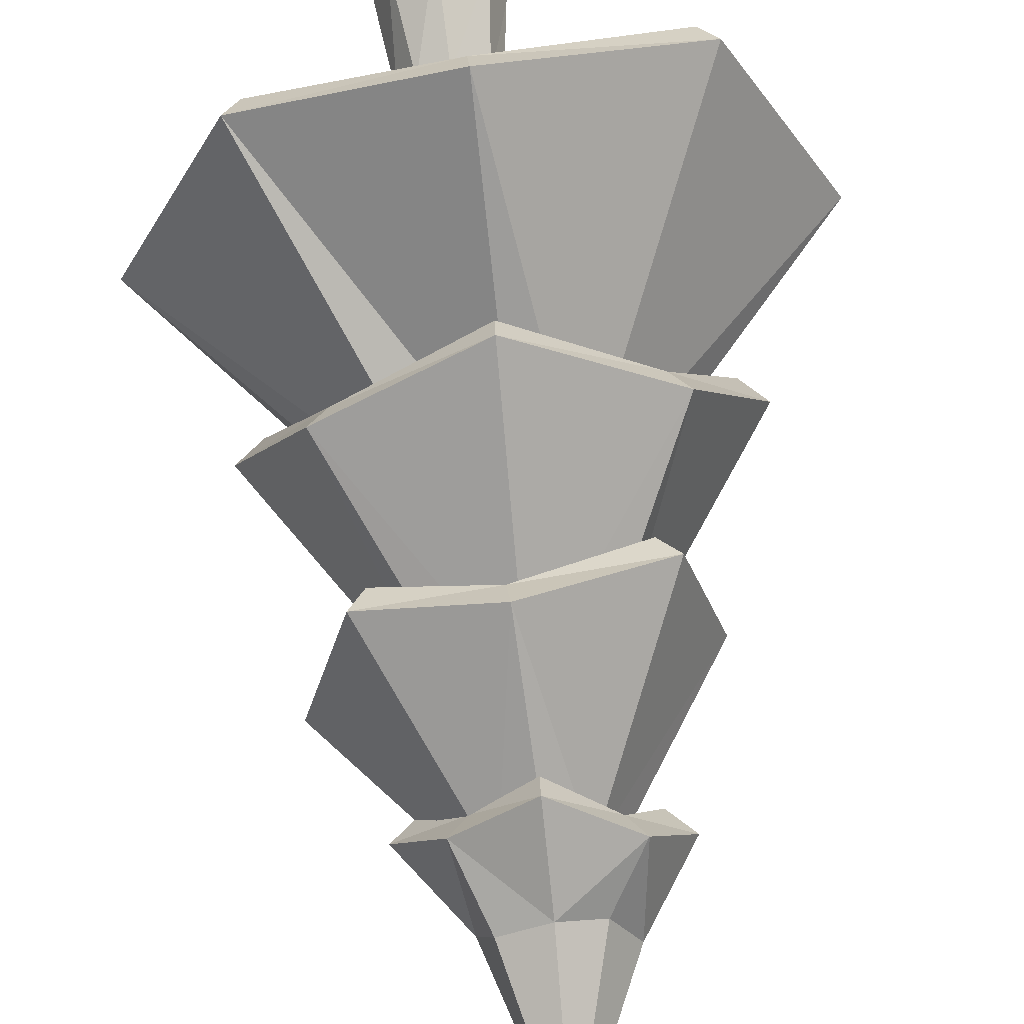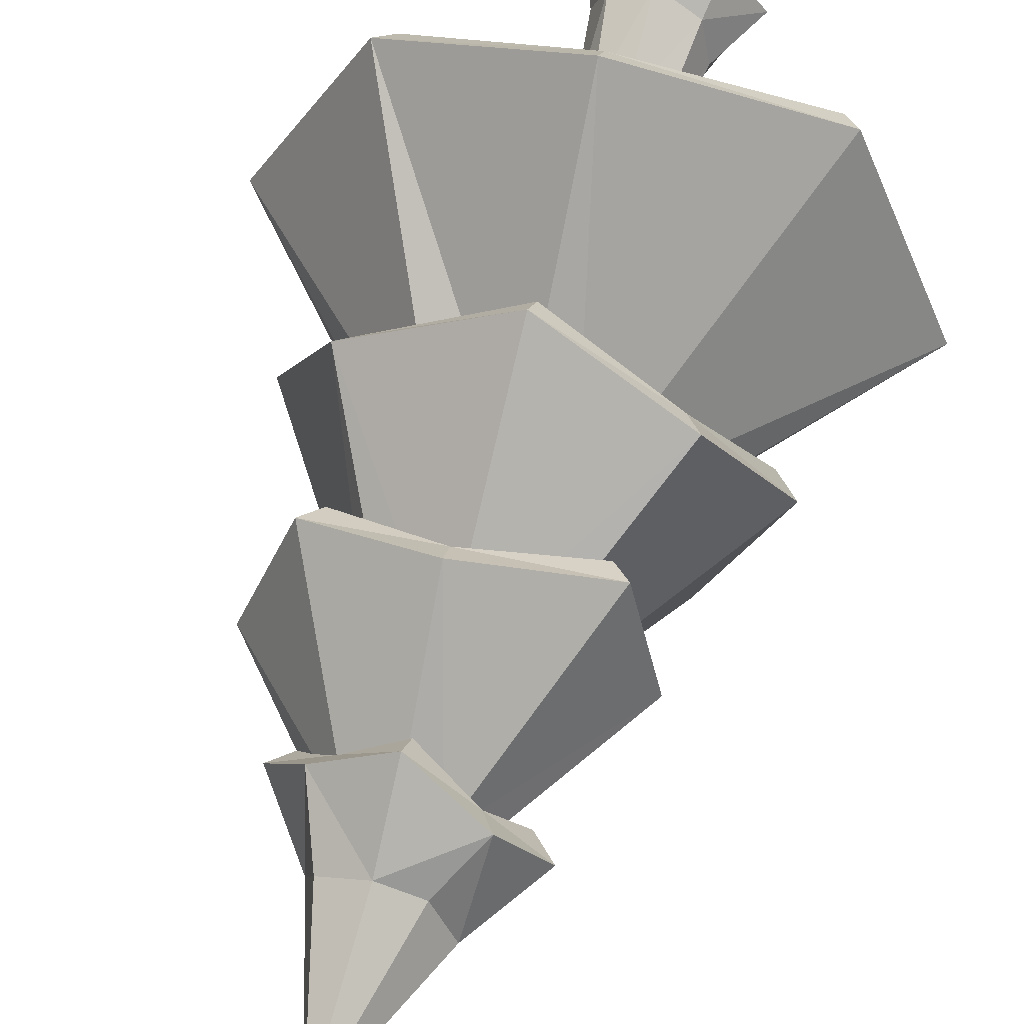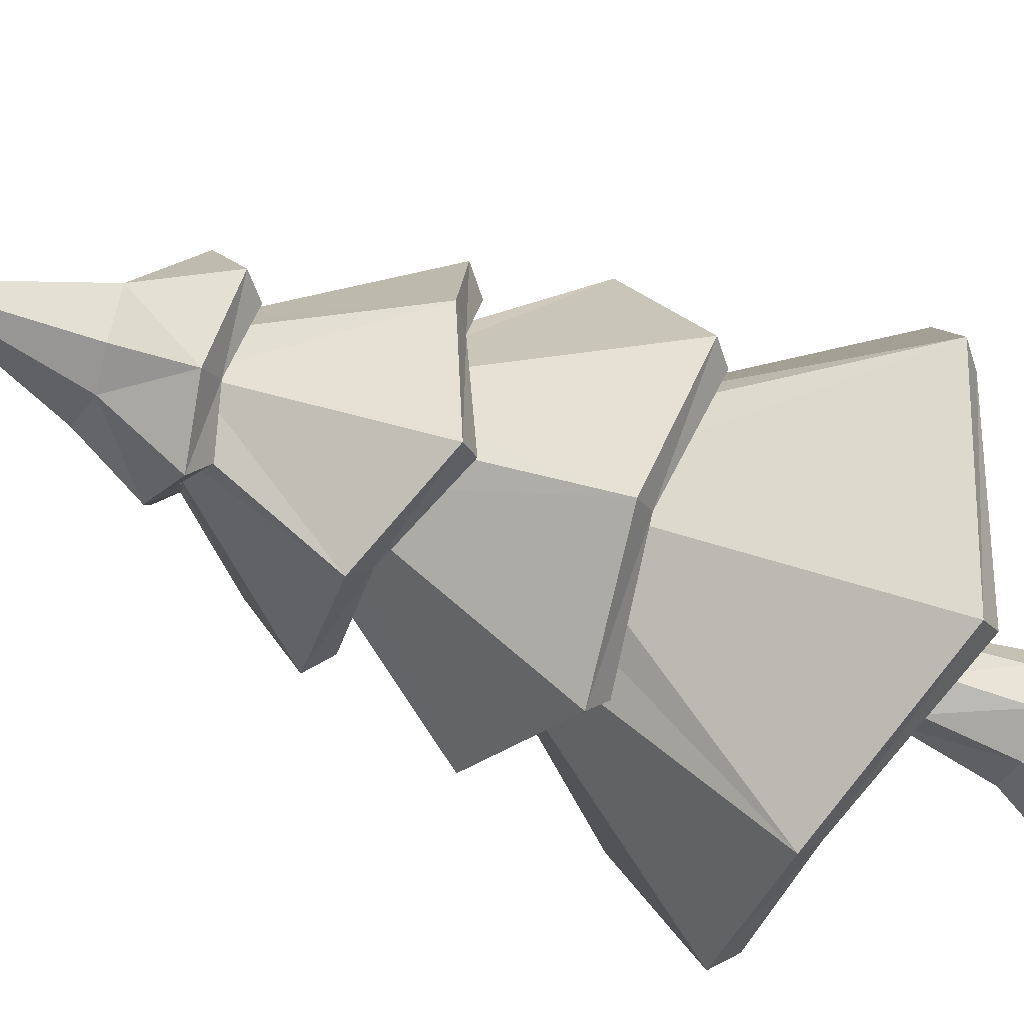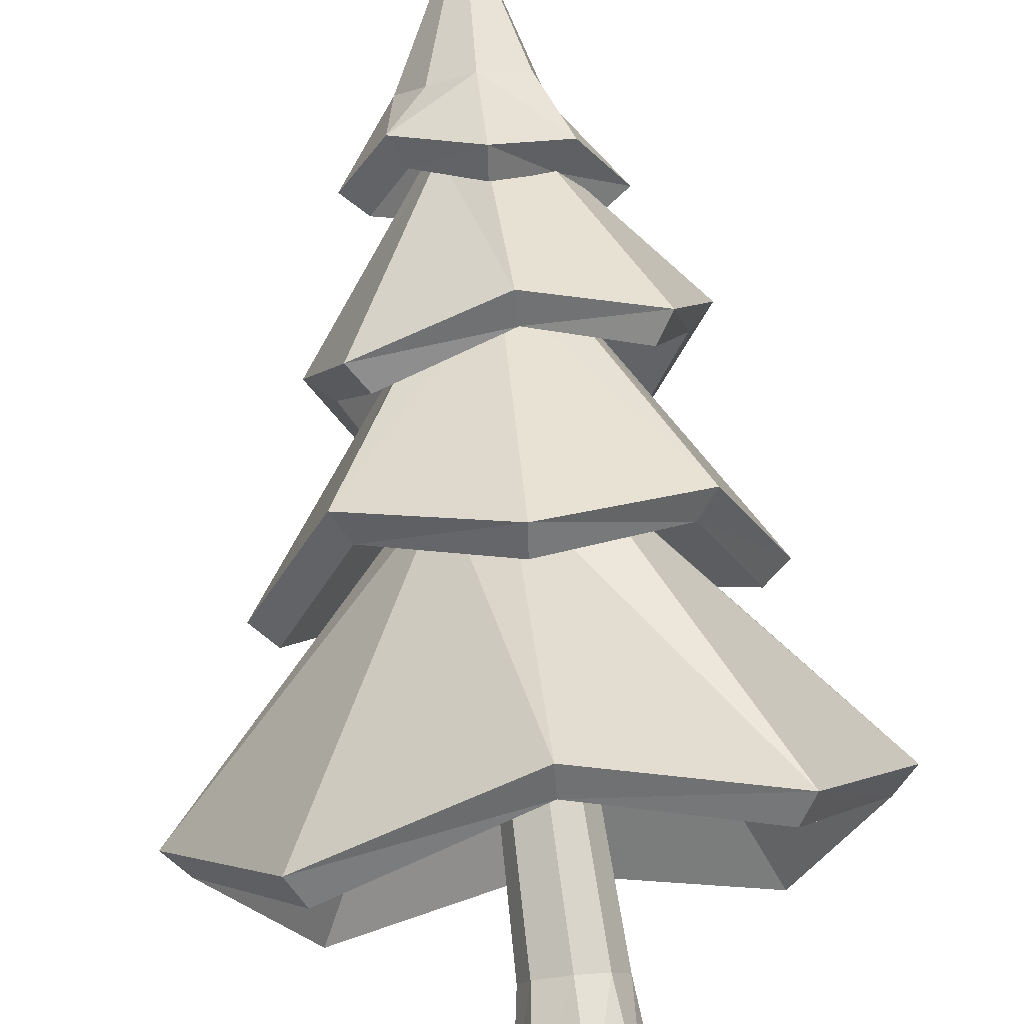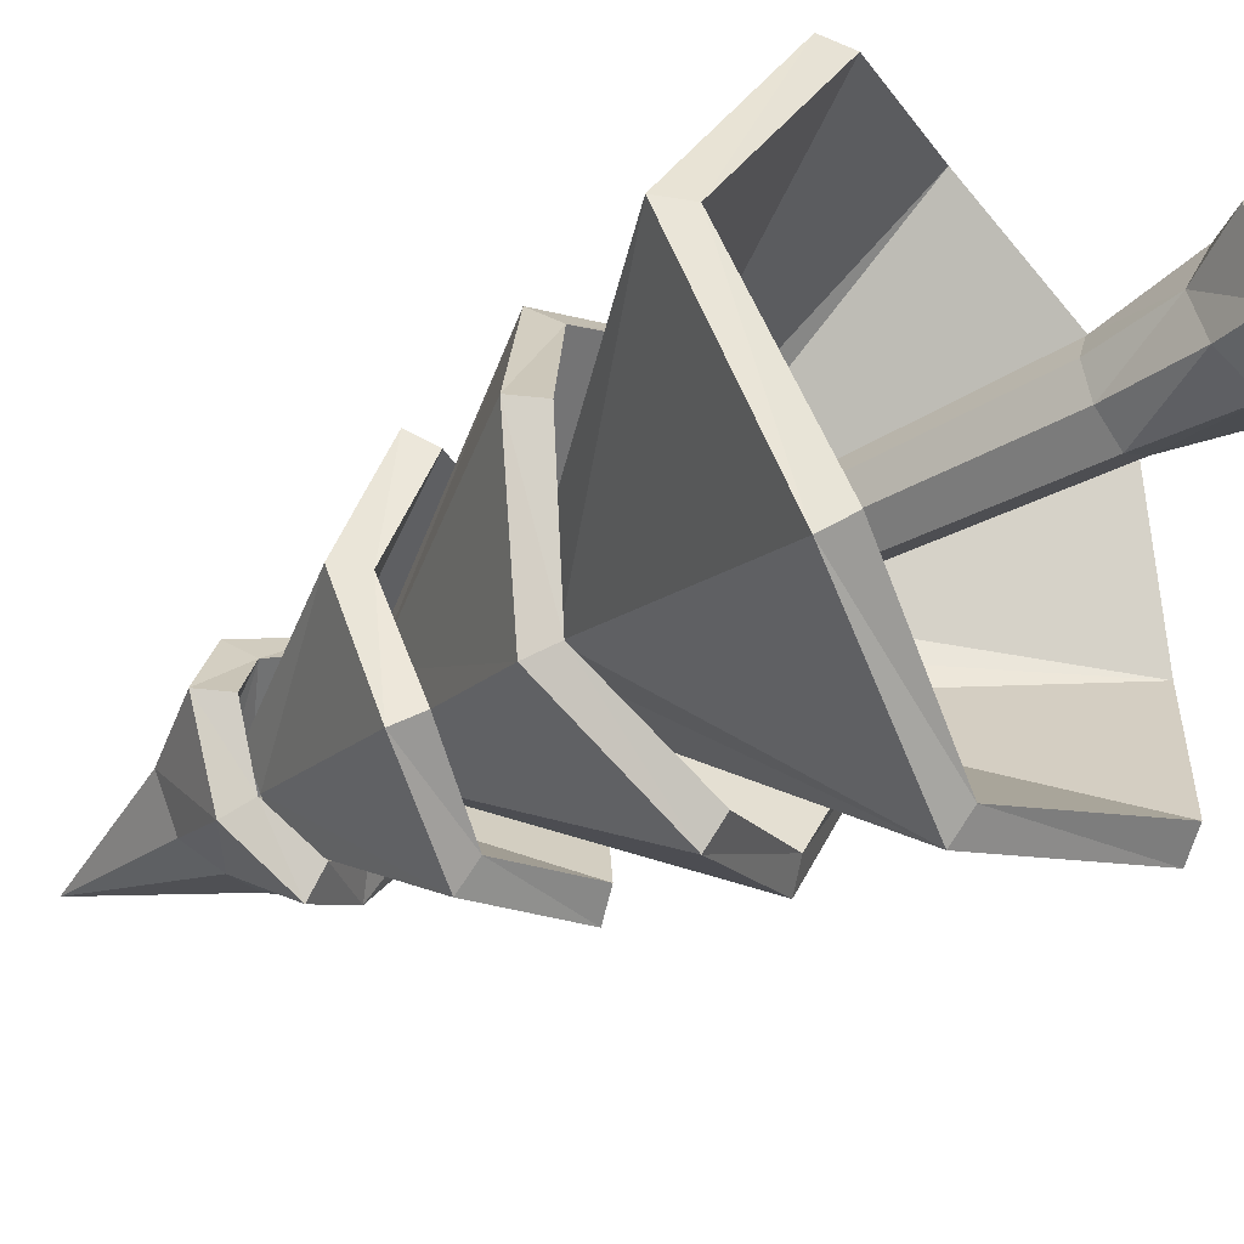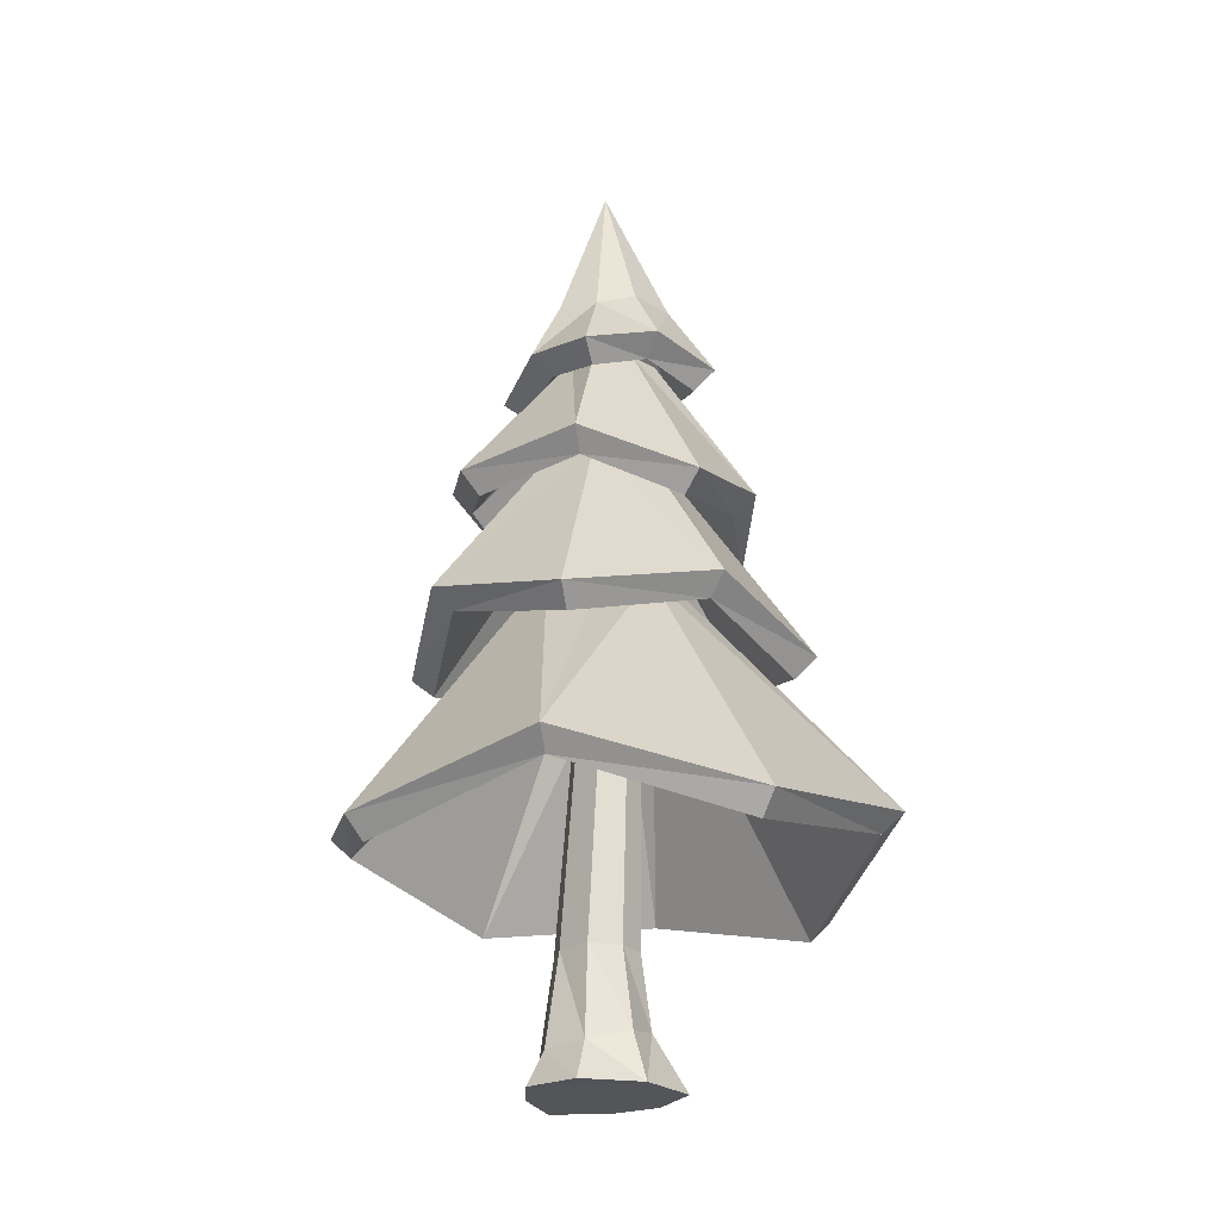
<metadata>
{"format":"obj","ext":"obj","renderer":"f3d","projection":"perspective","resolution":1024,"background":"white","views":[{"elev":70.4,"azim":174.2,"up":"+Z"},{"elev":64.2,"azim":-163.5,"up":"+Z"},{"elev":-53.7,"azim":-115.5,"up":"+Z"},{"elev":76.8,"azim":-5.3,"up":"+Z"},{"elev":-39.5,"azim":-52.6,"up":"+Z"},{"elev":-24.0,"azim":-167.6,"up":"+Y"}]}
</metadata>
<code>
o Tree_Spruce_small_01_Cylinder.002
v -15.64 0.001317 -16.67
v -15.68 2.506 -16.05
v -14.64 0.0132 -16.17
v -15.08 2.506 -15.66
v -14.39 0.002634 -15.2
v -14.86 2.506 -15.17
v -14.51 0 -14.02
v -15.16 2.506 -14.64
v -15.67 0.006111 -13.85
v -15.67 2.506 -14.5
v -16.54 0.01537 -14.09
v -16.25 2.506 -14.75
v -17.24 0 -15.04
v -16.44 2.506 -15.22
v -16.72 0.01697 -16.08
v -16.23 2.506 -15.76
v -15.68 0.7875 -16.24
v -14.89 0.6969 -15.93
v -14.62 0.5926 -15.22
v -14.9 0.6498 -14.45
v -15.61 0.6771 -14.09
v -16.4 0.8018 -14.48
v -16.62 1.072 -15.19
v -16.45 0.9399 -15.93
v -15.87 7.011 -15.89
v -15.39 7.011 -15.58
v -15.22 7.011 -15.18
v -15.45 7.011 -14.76
v -15.87 7.011 -14.64
v -16.33 7.011 -14.85
v -16.48 7.011 -15.22
v -16.32 7.011 -15.65
v -15.7 9.609 -15.81
v -15.28 9.609 -15.53
v -15.13 9.609 -15.18
v -15.33 9.609 -14.81
v -15.69 9.609 -14.71
v -16.1 9.609 -14.89
v -16.24 9.609 -15.22
v -16.09 9.609 -15.6
v -15.72 11.91 -15.67
v -15.4 11.91 -15.46
v -15.29 11.91 -15.19
v -15.44 11.91 -14.91
v -15.72 11.91 -14.83
v -16.03 11.91 -14.97
v -16.13 11.91 -15.22
v -16.02 11.91 -15.51
v -15.65 13.78 -15.56
v -15.41 13.78 -15.4
v -15.32 13.78 -15.2
v -15.44 13.78 -14.99
v -15.65 13.78 -14.93
v -15.88 13.78 -15.03
v -15.96 13.78 -15.22
v -15.87 13.78 -15.43
v -15.6 16.88 -15.22
v -15.86 4.937 -20.36
v -15.94 9.201 -16.29
v -12.06 4.218 -18.72
v -14.92 9.56 -16.19
v -10.6 5.016 -15.17
v -14.63 9.407 -15.12
v -12.4 4.295 -11.7
v -14.96 9.469 -14.13
v -15.78 4.722 -10.1
v -15.94 9.222 -13.95
v -19.3 3.838 -11.67
v -16.85 9.304 -14.21
v -21.18 4.783 -15.15
v -17.26 9.317 -15.12
v -19.46 4.033 -19
v -16.84 9.322 -16.05
v -15.85 4.539 -19.93
v -15.93 8.803 -15.86
v -12.32 3.786 -18.42
v -15.18 9.128 -15.89
v -11.02 4.608 -15.21
v -15.05 8.999 -15.16
v -12.68 3.902 -12.03
v -15.24 9.076 -14.46
v -15.78 4.34 -10.54
v -15.94 8.84 -14.4
v -19.02 3.442 -12
v -16.56 8.908 -14.54
v -20.75 4.379 -15.18
v -16.83 8.913 -15.15
v -19.19 3.601 -18.71
v -16.57 8.89 -15.75
v -15.88 8.047 -19.05
v -15.82 12.13 -16.25
v -13.2 8.703 -17.84
v -14.96 12.18 -15.97
v -12.04 8.073 -15.13
v -14.74 12.06 -15.13
v -13.17 8.595 -12.56
v -15.03 12.1 -14.36
v -15.78 8.052 -11.29
v -15.8 12.09 -14.07
v -18.38 8.678 -12.3
v -16.61 12.19 -14.33
v -19.73 7.865 -15.15
v -16.86 12.1 -15.14
v -18.5 8.549 -17.78
v -16.6 12.16 -15.93
v -15.88 11.57 -18.1
v -15.83 14.36 -16.09
v -13.53 11.24 -17.35
v -15.25 14.25 -15.71
v -12.74 11.92 -15.12
v -14.92 14.37 -15.15
v -13.49 11.17 -12.77
v -15.16 14.38 -14.46
v -15.64 11.45 -12.16
v -15.83 14.33 -14.19
v -18.01 10.82 -12.77
v -16.47 14.27 -14.49
v -18.68 11.3 -15.09
v -16.75 14.26 -15.14
v -18 10.85 -17.28
v -16.43 14.22 -15.73
v -15.84 13.92 -17.16
v -14.61 14.1 -16.4
v -13.74 13.77 -15.14
v -14.52 14.09 -13.82
v -15.78 18.26 -15.14
v -15.79 13.84 -13.05
v -17.19 14.36 -13.74
v -17.96 14.06 -15.13
v -17.1 14.26 -16.51
v -14.79 15.16 -15.14
v -17.03 15.46 -15.13
v -15.05 15.39 -15.9
v -15.02 15.36 -14.35
v -16.57 15.26 -14.35
v -15.82 15.3 -16.1
v -15.83 15.31 -14.04
v -16.55 15.44 -15.92
v -15.87 7.656 -18.61
v -15.81 11.74 -15.81
v -13.52 8.318 -17.54
v -15.29 11.8 -15.67
v -12.49 7.698 -15.15
v -15.19 11.69 -15.14
v -13.49 8.218 -12.87
v -15.35 11.72 -14.67
v -15.81 7.661 -11.73
v -15.83 11.7 -14.51
v -18.09 8.269 -12.61
v -16.32 11.78 -14.63
v -19.31 7.462 -15.14
v -16.43 11.7 -15.13
v -18.19 8.153 -17.47
v -16.3 11.76 -15.62
v -15.87 11.17 -17.67
v -15.82 13.96 -15.67
v -13.82 10.84 -17.04
v -15.54 13.85 -15.4
v -13.14 11.49 -15.09
v -15.33 13.94 -15.12
v -13.77 10.76 -13.09
v -15.44 13.97 -14.77
v -15.61 11.07 -12.6
v -15.81 13.95 -14.63
v -17.68 10.44 -13.07
v -16.14 13.89 -14.8
v -18.23 10.94 -15.07
v -16.3 13.9 -15.13
v -17.66 10.48 -16.98
v -16.1 13.85 -15.43
v -15.88 13.56 -16.71
v -14.94 13.75 -16.08
v -14.19 13.41 -15.12
v -14.85 13.73 -14.13
v -15.79 17.63 -15.13
v -15.82 13.46 -13.49
v -16.91 13.96 -14.06
v -17.53 13.66 -15.12
v -16.83 13.88 -16.16
v -15.29 14.87 -15.12
v -16.56 15.13 -15.14
v -15.4 15.11 -15.55
v -15.39 15.07 -14.68
v -16.27 14.94 -14.73
v -15.84 15.01 -15.6
v -15.82 15 -14.53
v -16.27 15.14 -15.51
f 17 4 18
f 18 6 19
f 6 20 19
f 8 21 20
f 10 22 21
f 12 23 22
f 23 16 24
f 24 2 17
f 11 13 15
f 15 17 1
f 23 15 13
f 22 13 11
f 21 11 9
f 20 9 7
f 5 20 7
f 3 19 5
f 1 18 3
f 15 1 3
f 3 5 15
f 5 7 9
f 15 5 9
f 9 11 15
f 4 27 6
f 12 29 30
f 16 25 2
f 2 26 4
f 8 27 28
f 14 30 31
f 10 28 29
f 14 32 16
f 29 38 30
f 27 36 28
f 26 33 34
f 25 40 33
f 30 39 31
f 28 37 29
f 27 34 35
f 32 39 40
f 39 48 40
f 38 45 46
f 36 43 44
f 33 42 34
f 40 41 33
f 39 46 47
f 37 44 45
f 34 43 35
f 46 55 47
f 44 53 45
f 43 50 51
f 48 55 56
f 45 54 46
f 43 52 44
f 42 49 50
f 41 56 49
f 50 49 57
f 49 56 57
f 55 54 57
f 53 52 57
f 51 50 57
f 56 55 57
f 54 53 57
f 52 51 57
f 58 61 60
f 61 62 60
f 62 65 64
f 64 67 66
f 66 69 68
f 69 70 68
f 70 73 72
f 73 58 72
f 74 77 75
f 78 77 76
f 78 81 79
f 80 83 81
f 82 85 83
f 86 85 84
f 86 89 87
f 74 89 88
f 60 74 58
f 59 77 61
f 60 78 76
f 63 77 79
f 64 78 62
f 63 81 65
f 64 82 80
f 67 81 83
f 68 82 66
f 67 85 69
f 68 86 84
f 71 85 87
f 72 86 70
f 73 87 89
f 72 74 88
f 59 89 75
f 91 92 90
f 92 95 94
f 95 96 94
f 96 99 98
f 99 100 98
f 100 103 102
f 103 104 102
f 104 91 90
f 106 109 108
f 109 110 108
f 110 113 112
f 113 114 112
f 114 117 116
f 117 118 116
f 118 121 120
f 121 106 120
f 136 123 122
f 123 131 124
f 131 125 124
f 125 137 127
f 137 128 127
f 128 132 129
f 132 130 129
f 130 136 122
f 136 138 126
f 135 137 126
f 131 133 126
f 132 135 126
f 134 131 126
f 138 132 126
f 137 134 126
f 133 136 126
f 141 140 139
f 141 144 142
f 145 144 143
f 145 148 146
f 149 148 147
f 149 152 150
f 153 152 151
f 153 140 154
f 155 158 156
f 159 158 157
f 159 162 160
f 163 162 161
f 163 166 164
f 167 166 165
f 167 170 168
f 155 170 169
f 172 185 171
f 172 180 182
f 174 180 173
f 174 186 183
f 177 186 176
f 177 181 184
f 179 181 178
f 179 185 187
f 185 175 187
f 184 175 186
f 180 175 182
f 181 175 184
f 183 175 180
f 187 175 181
f 186 175 183
f 182 175 185
f 90 141 139
f 91 142 93
f 94 141 92
f 95 142 144
f 94 145 143
f 95 146 97
f 98 145 96
f 99 146 148
f 98 149 147
f 99 150 101
f 102 149 100
f 103 150 152
f 102 153 151
f 103 154 105
f 90 153 104
f 91 154 140
f 108 155 106
f 109 156 158
f 108 159 157
f 109 160 111
f 112 159 110
f 111 162 113
f 112 163 161
f 115 162 164
f 116 163 114
f 117 164 166
f 116 167 165
f 117 168 119
f 120 167 118
f 121 168 170
f 120 155 169
f 121 156 107
f 123 171 122
f 123 173 172
f 124 174 173
f 127 174 125
f 127 177 176
f 129 177 128
f 129 179 178
f 122 179 130
f 17 2 4
f 18 4 6
f 6 8 20
f 8 10 21
f 10 12 22
f 12 14 23
f 23 14 16
f 24 16 2
f 15 24 17
f 23 24 15
f 22 23 13
f 21 22 11
f 20 21 9
f 5 19 20
f 3 18 19
f 1 17 18
f 4 26 27
f 12 10 29
f 16 32 25
f 2 25 26
f 8 6 27
f 14 12 30
f 10 8 28
f 14 31 32
f 29 37 38
f 27 35 36
f 26 25 33
f 25 32 40
f 30 38 39
f 28 36 37
f 27 26 34
f 32 31 39
f 39 47 48
f 38 37 45
f 36 35 43
f 33 41 42
f 40 48 41
f 39 38 46
f 37 36 44
f 34 42 43
f 46 54 55
f 44 52 53
f 43 42 50
f 48 47 55
f 45 53 54
f 43 51 52
f 42 41 49
f 41 48 56
f 58 59 61
f 61 63 62
f 62 63 65
f 64 65 67
f 66 67 69
f 69 71 70
f 70 71 73
f 73 59 58
f 74 76 77
f 78 79 77
f 78 80 81
f 80 82 83
f 82 84 85
f 86 87 85
f 86 88 89
f 74 75 89
f 60 76 74
f 59 75 77
f 60 62 78
f 63 61 77
f 64 80 78
f 63 79 81
f 64 66 82
f 67 65 81
f 68 84 82
f 67 83 85
f 68 70 86
f 71 69 85
f 72 88 86
f 73 71 87
f 72 58 74
f 59 73 89
f 91 93 92
f 92 93 95
f 95 97 96
f 96 97 99
f 99 101 100
f 100 101 103
f 103 105 104
f 104 105 91
f 106 107 109
f 109 111 110
f 110 111 113
f 113 115 114
f 114 115 117
f 117 119 118
f 118 119 121
f 121 107 106
f 136 133 123
f 123 133 131
f 131 134 125
f 125 134 137
f 137 135 128
f 128 135 132
f 132 138 130
f 130 138 136
f 141 142 140
f 141 143 144
f 145 146 144
f 145 147 148
f 149 150 148
f 149 151 152
f 153 154 152
f 153 139 140
f 155 157 158
f 159 160 158
f 159 161 162
f 163 164 162
f 163 165 166
f 167 168 166
f 167 169 170
f 155 156 170
f 172 182 185
f 172 173 180
f 174 183 180
f 174 176 186
f 177 184 186
f 177 178 181
f 179 187 181
f 179 171 185
f 90 92 141
f 91 140 142
f 94 143 141
f 95 93 142
f 94 96 145
f 95 144 146
f 98 147 145
f 99 97 146
f 98 100 149
f 99 148 150
f 102 151 149
f 103 101 150
f 102 104 153
f 103 152 154
f 90 139 153
f 91 105 154
f 108 157 155
f 109 107 156
f 108 110 159
f 109 158 160
f 112 161 159
f 111 160 162
f 112 114 163
f 115 113 162
f 116 165 163
f 117 115 164
f 116 118 167
f 117 166 168
f 120 169 167
f 121 119 168
f 120 106 155
f 121 170 156
f 123 172 171
f 123 124 173
f 124 125 174
f 127 176 174
f 127 128 177
f 129 178 177
f 129 130 179
f 122 171 179

</code>
